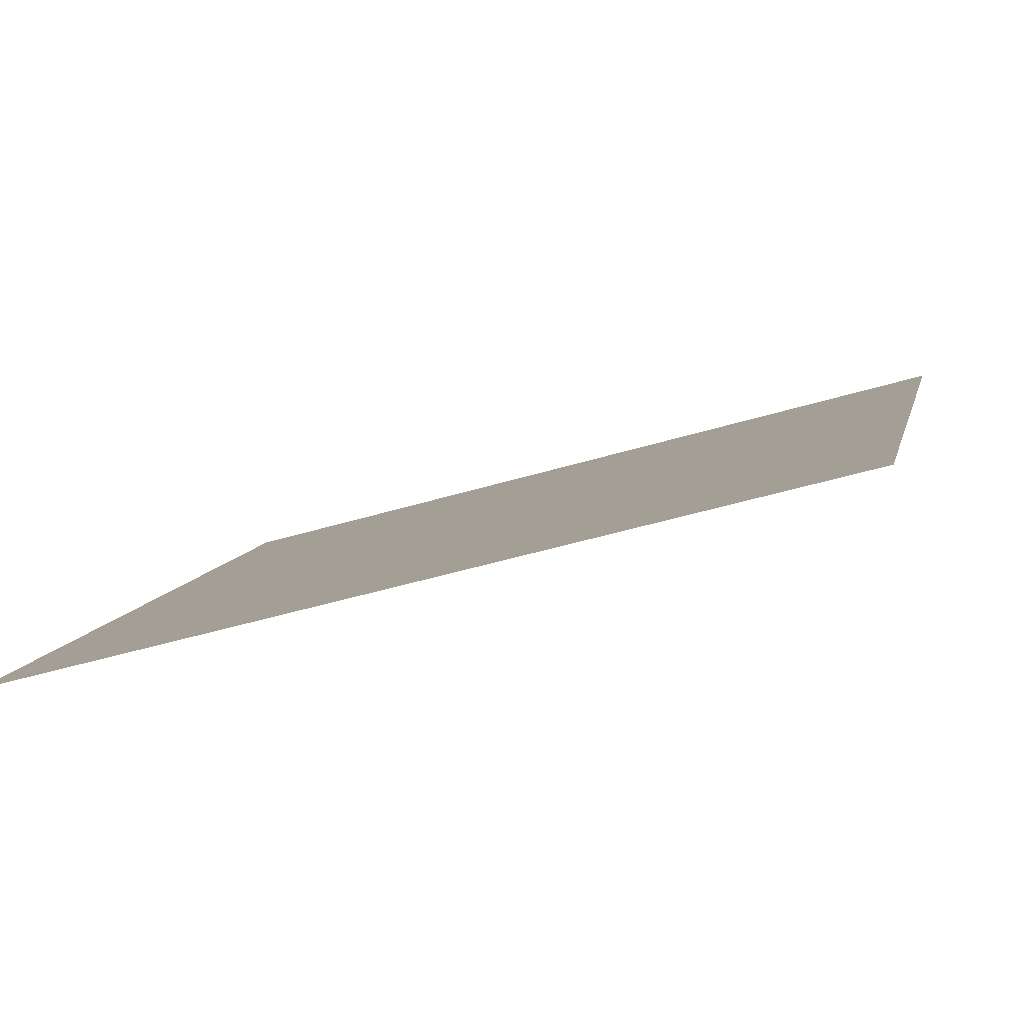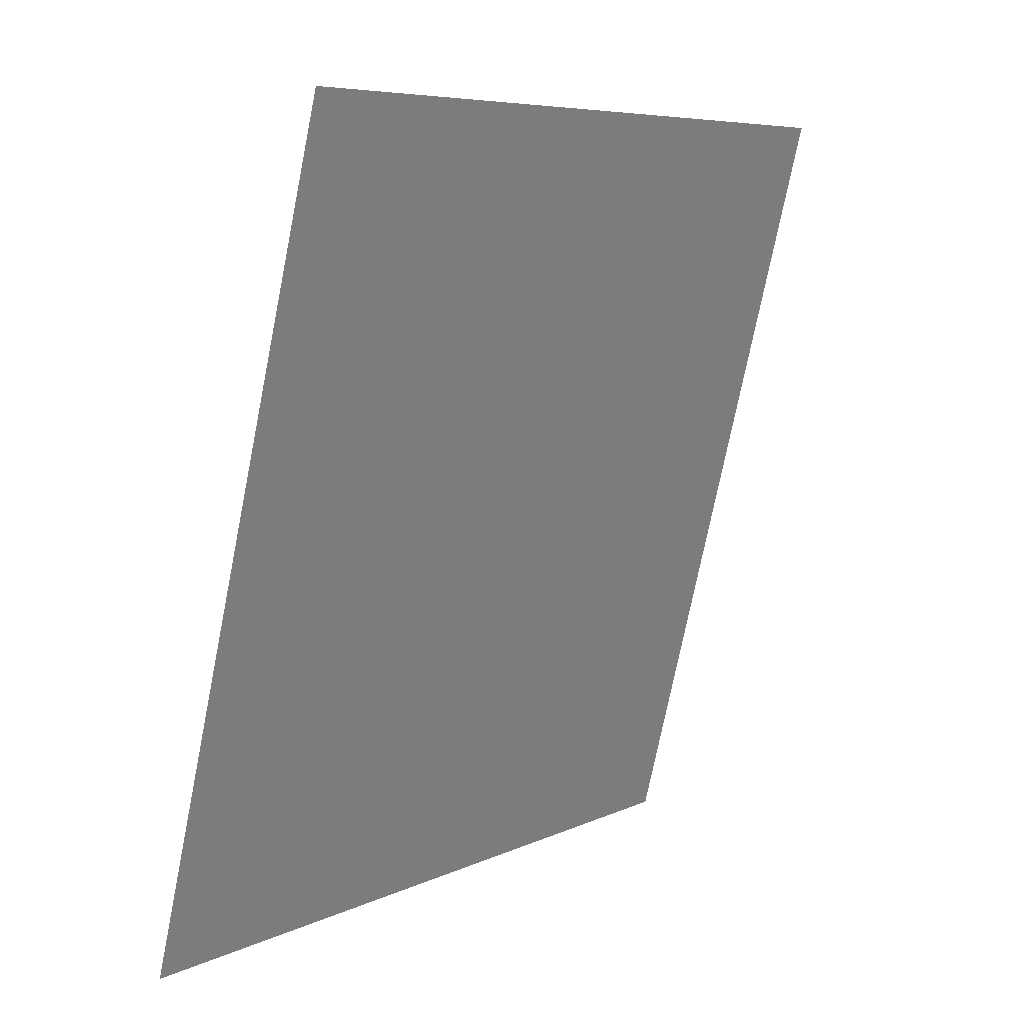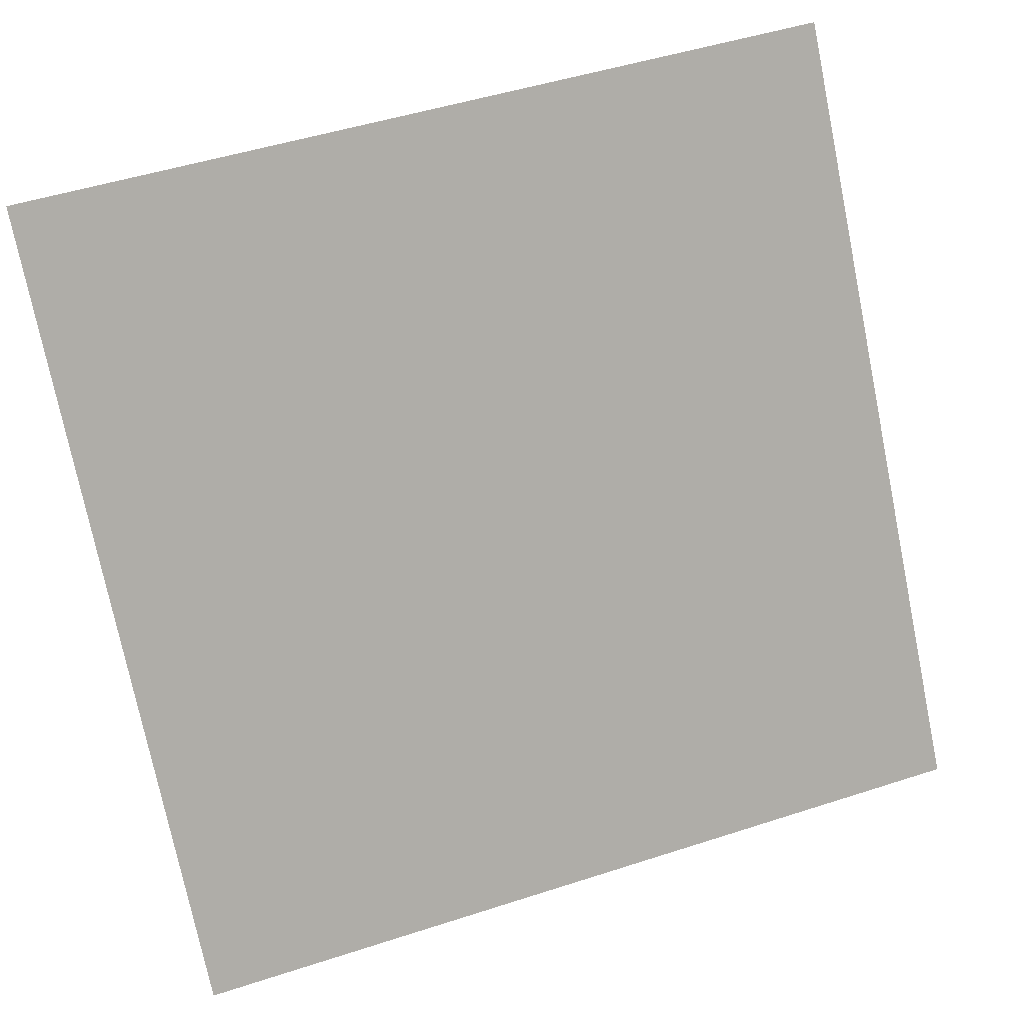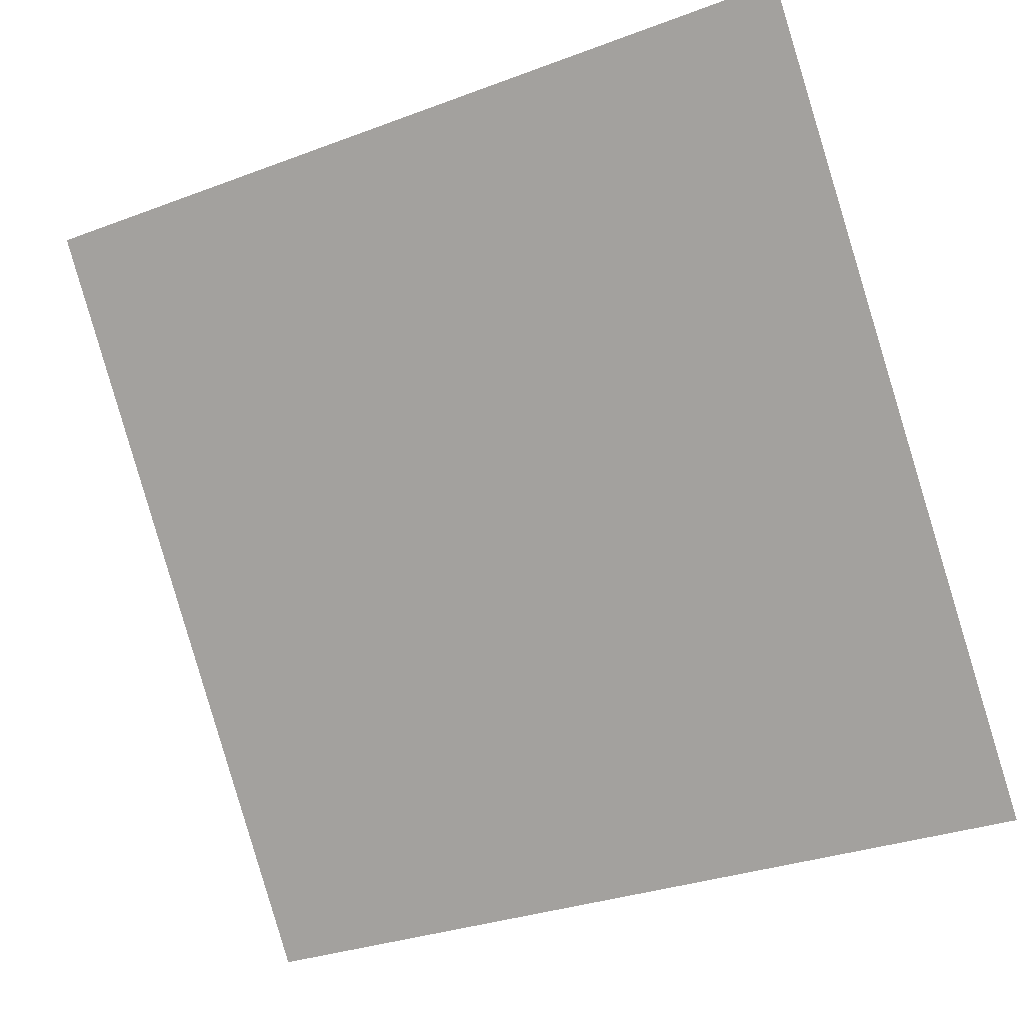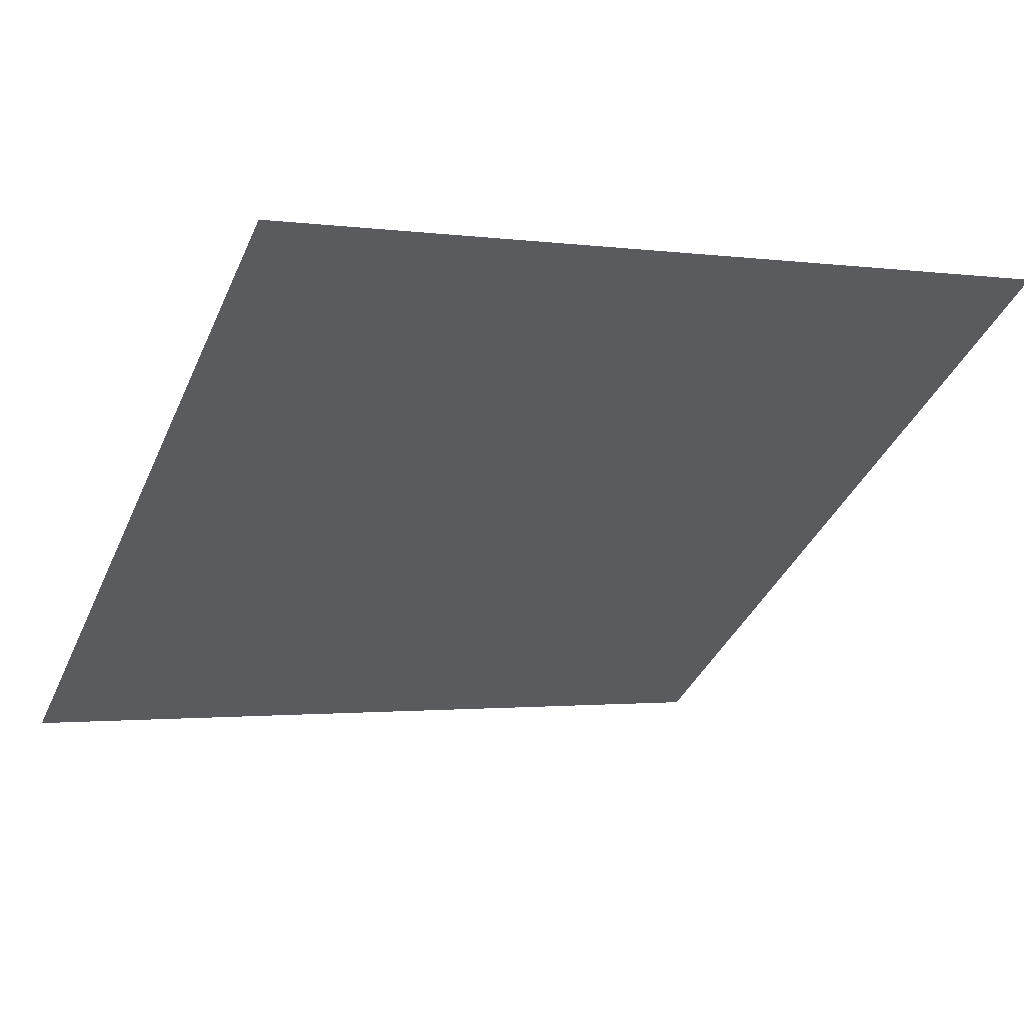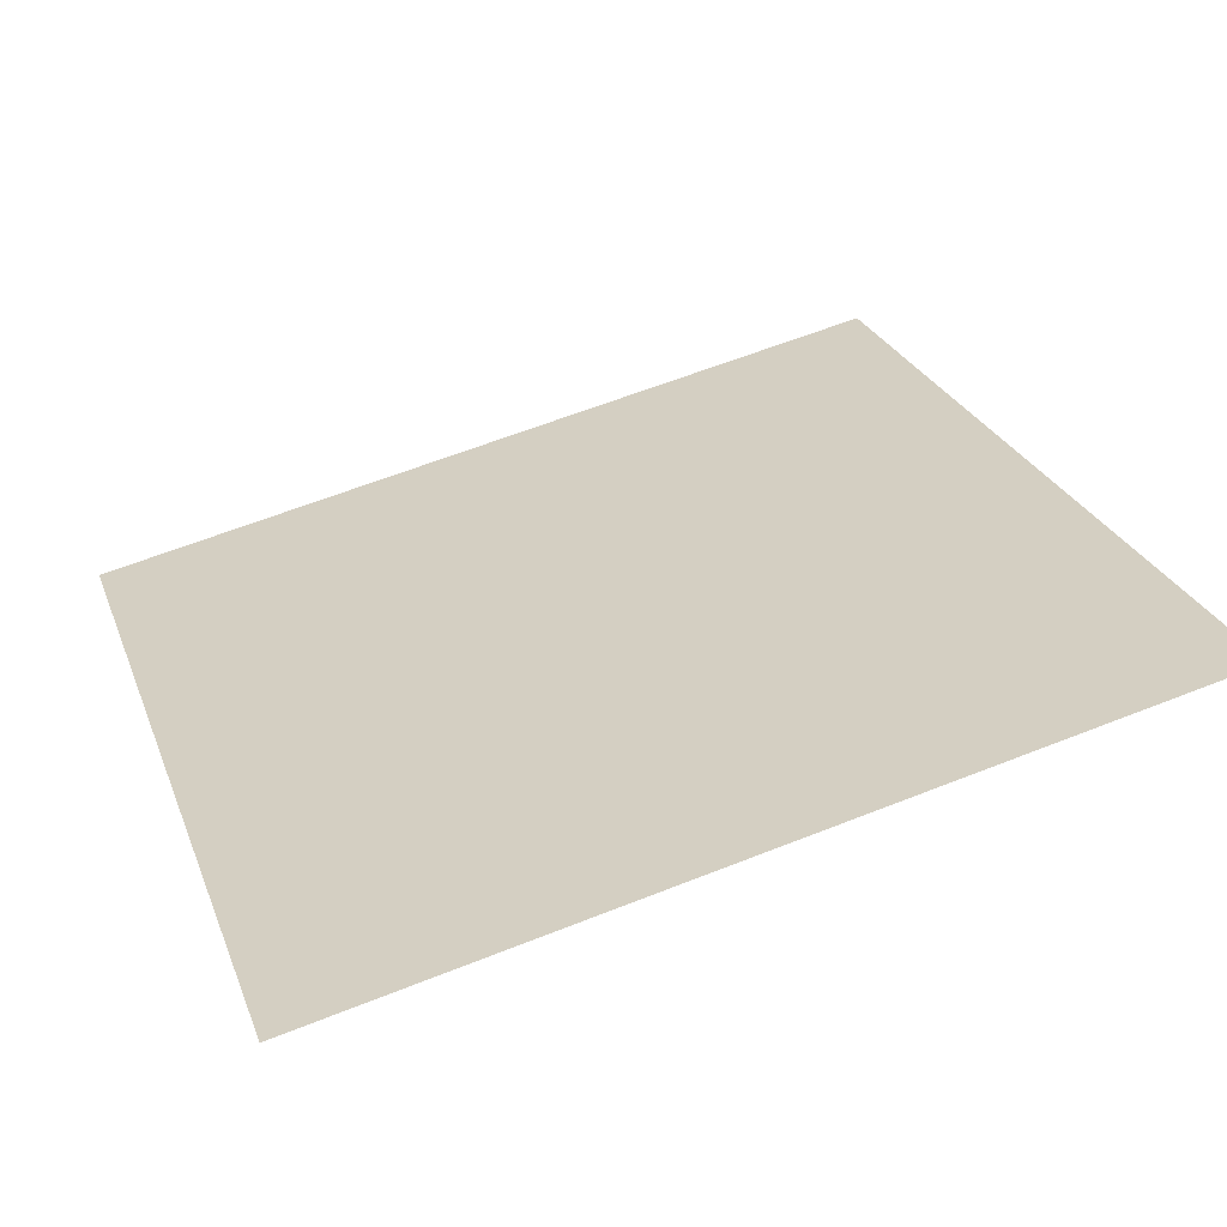
<metadata>
{"format":"obj","ext":"obj","renderer":"f3d","projection":"perspective","resolution":1024,"background":"white","views":[{"elev":-46.4,"azim":18.2,"up":"+Z"},{"elev":-75.2,"azim":77.3,"up":"+Z"},{"elev":50.5,"azim":-21.2,"up":"+Z"},{"elev":-30.2,"azim":-153.3,"up":"+Z"},{"elev":1.5,"azim":-26.7,"up":"+Y"},{"elev":65.3,"azim":-21.4,"up":"+Y"}]}
</metadata>
<code>
v -0.2166 0.567 0.2095
v -0.2231 0.5672 0.2095
v -0.223 0.5711 0.2148
v -0.2164 0.5709 0.2147
f 4 3 2 1

</code>
